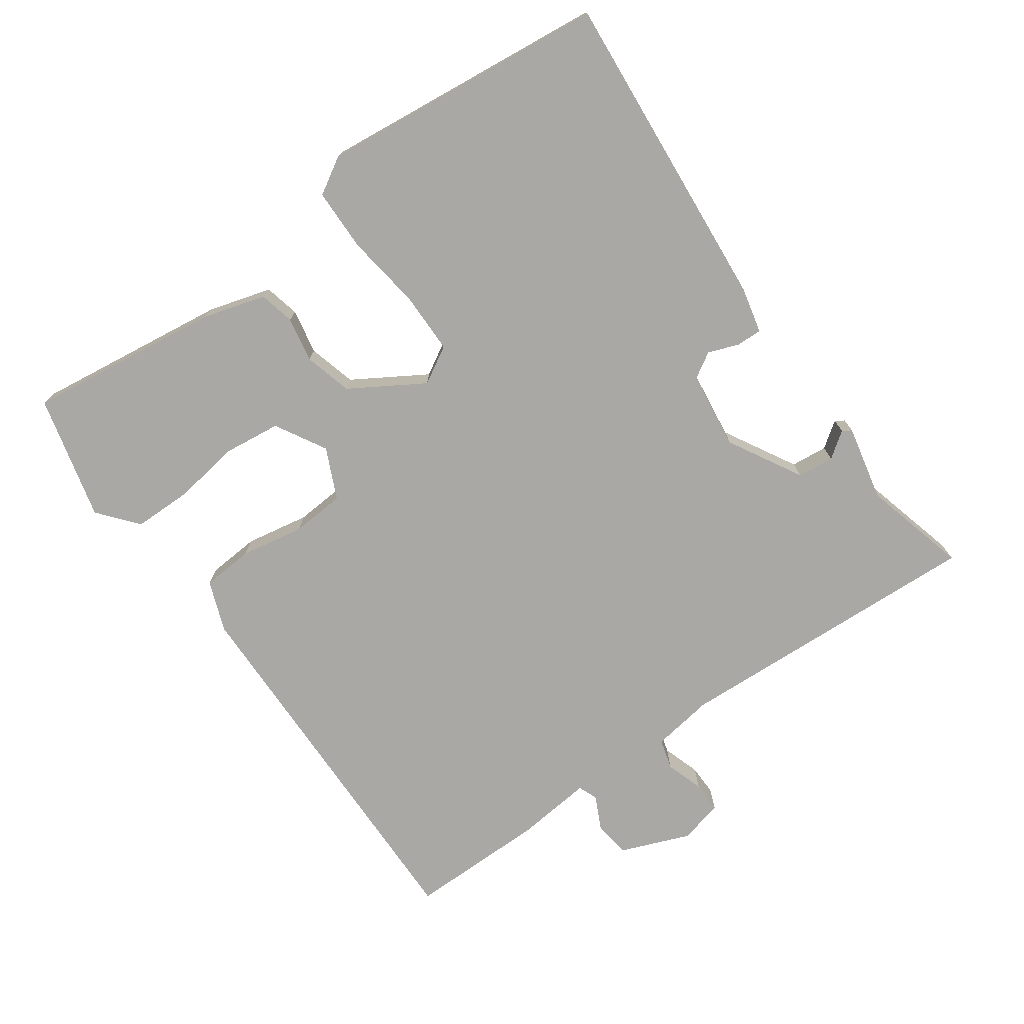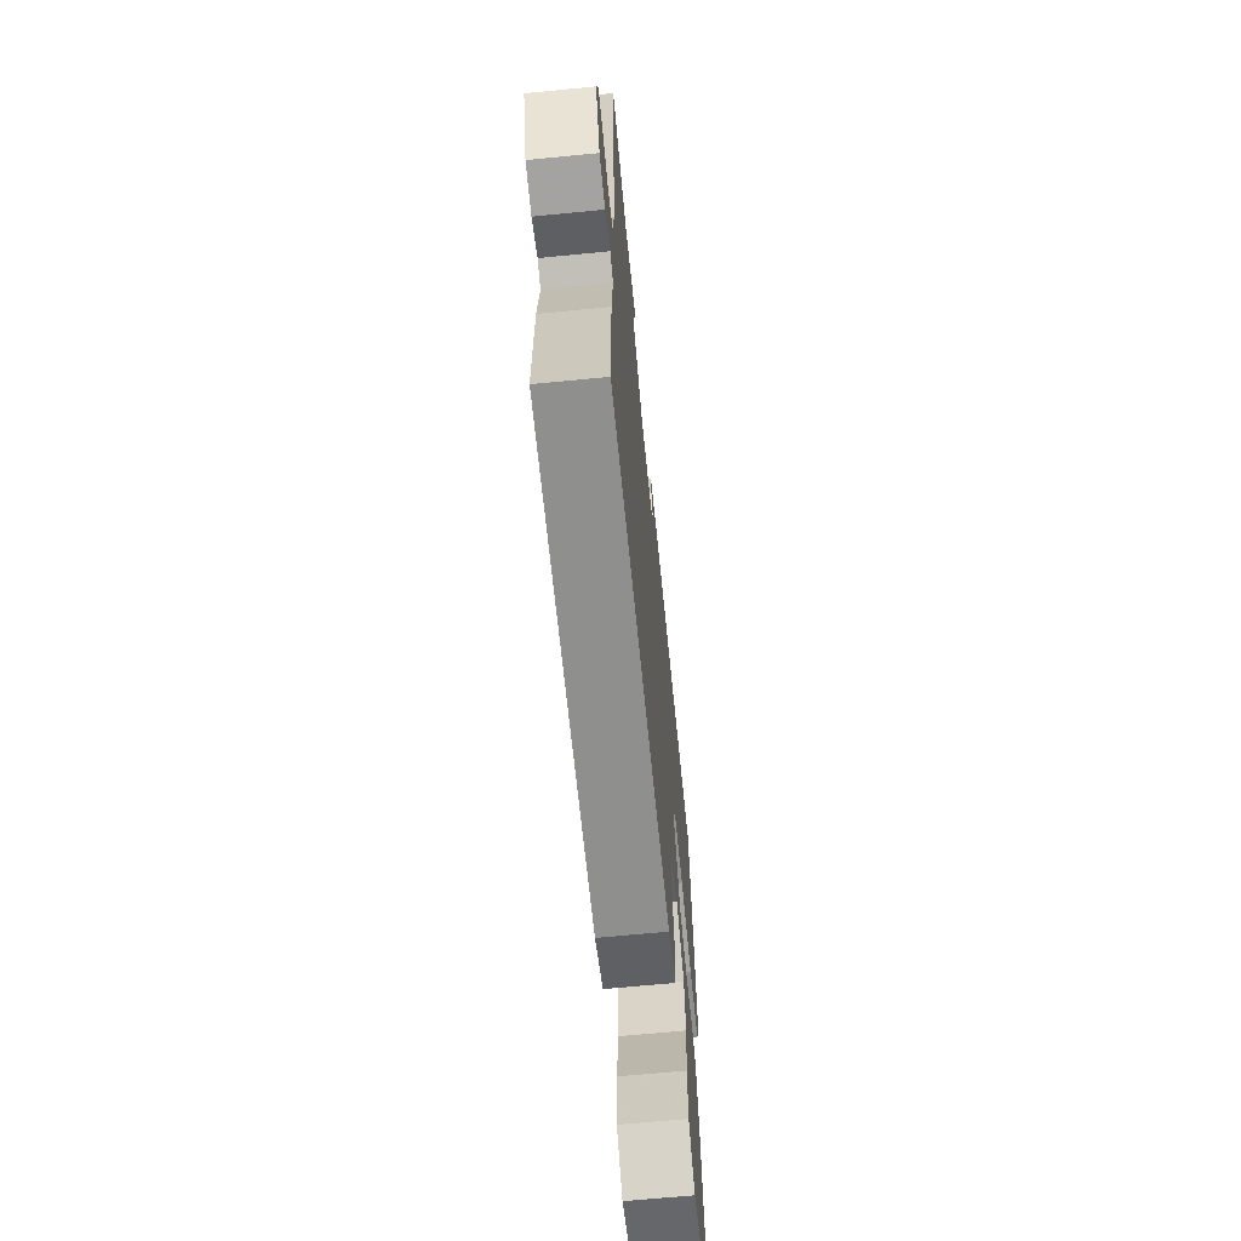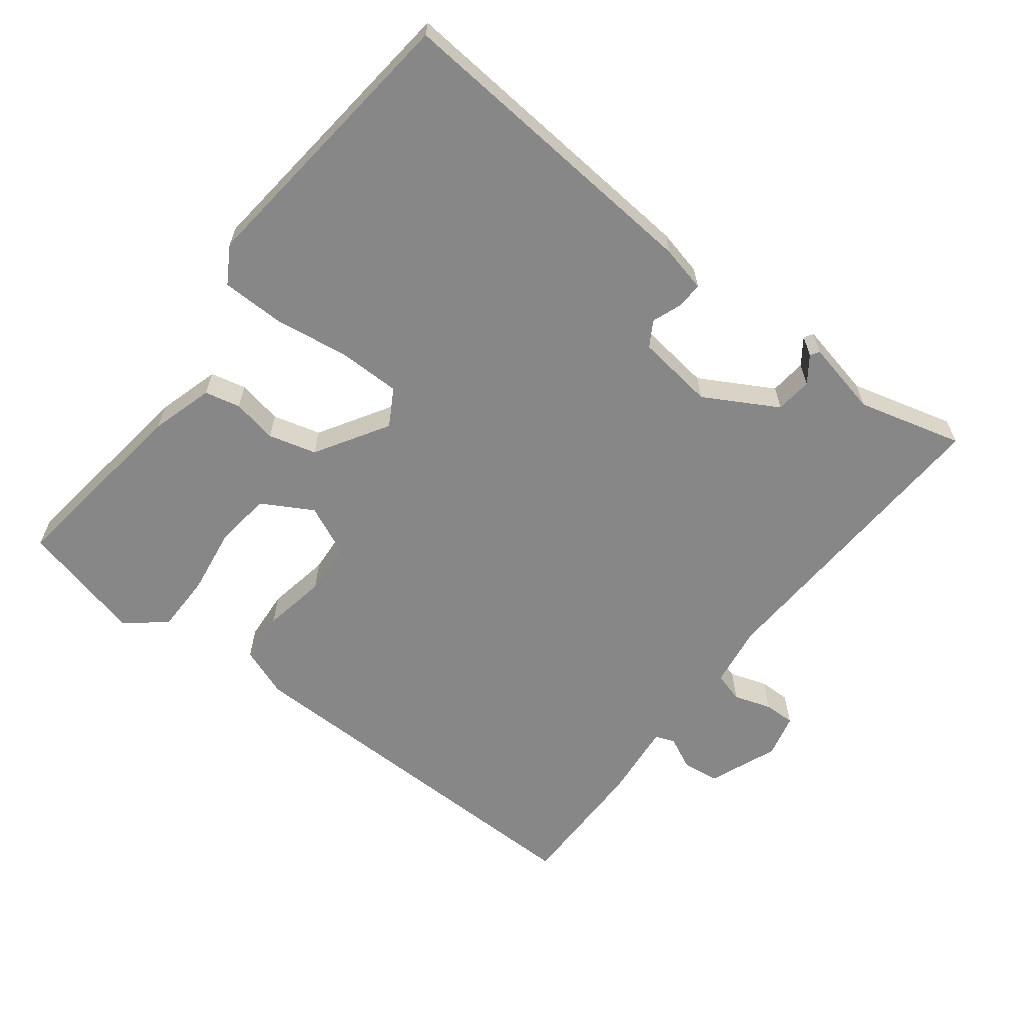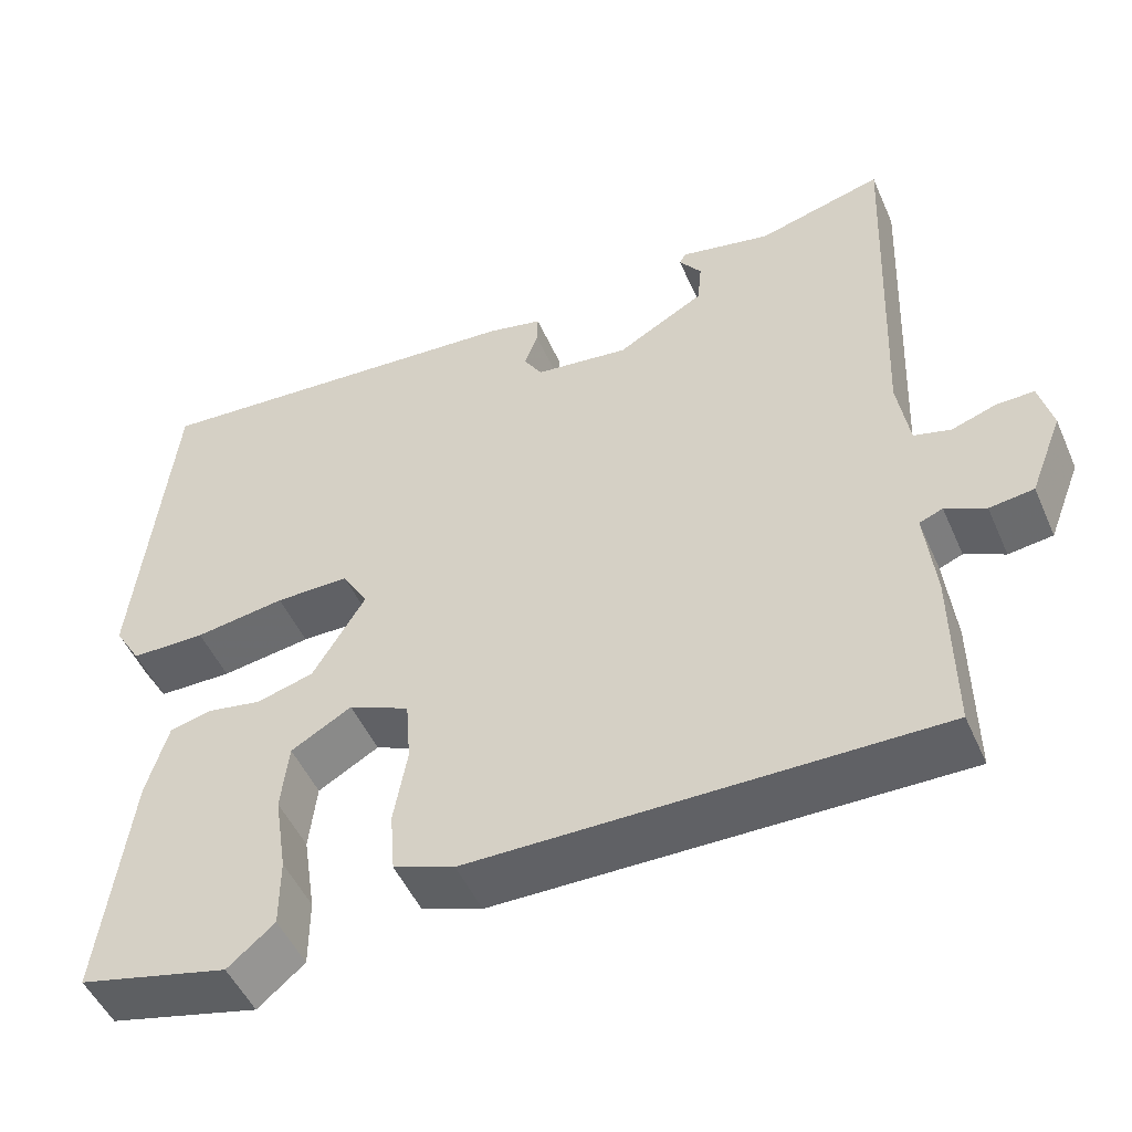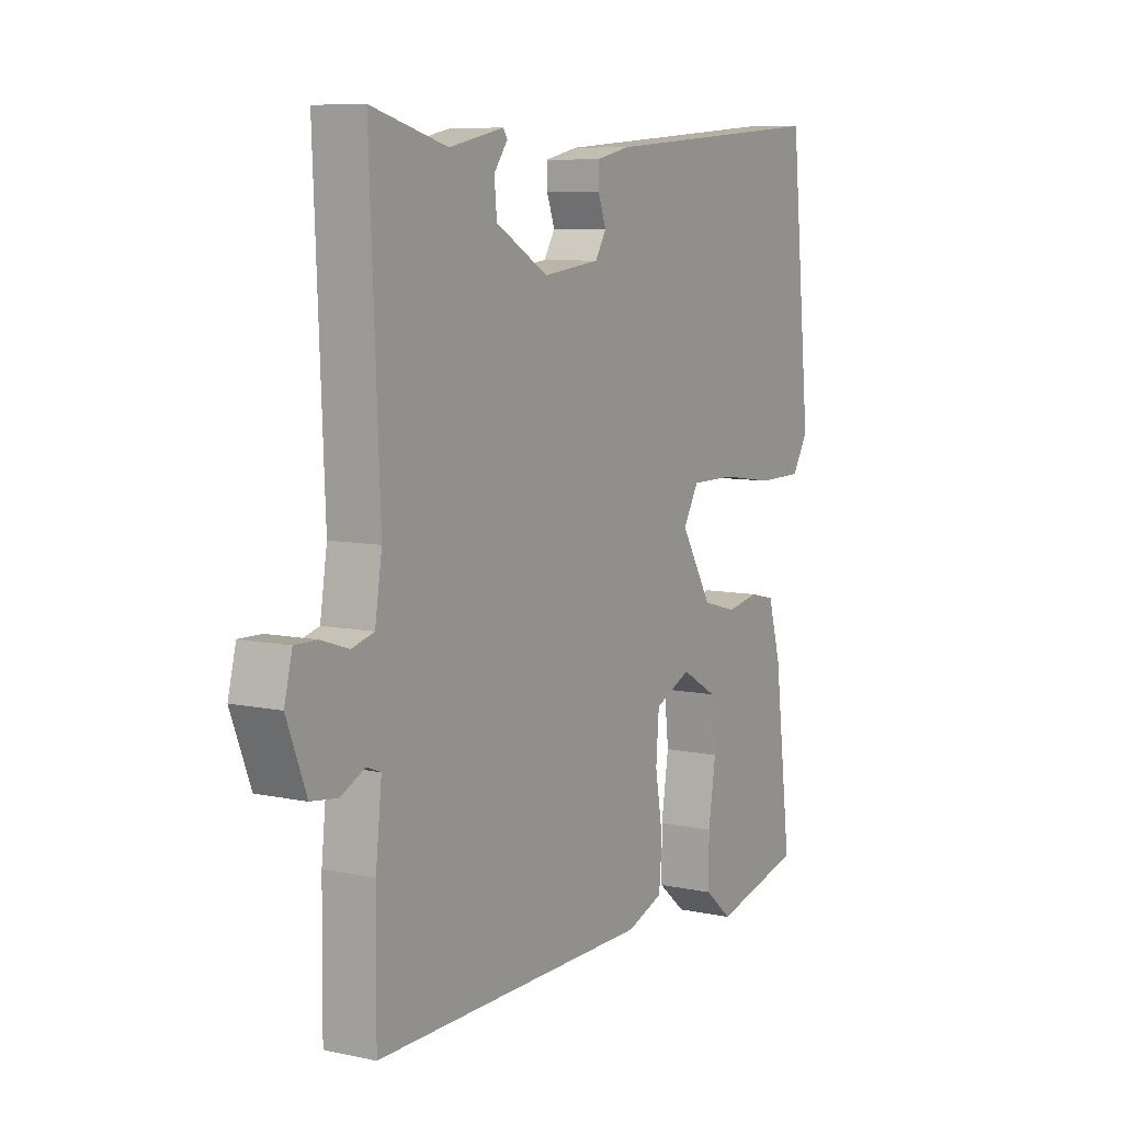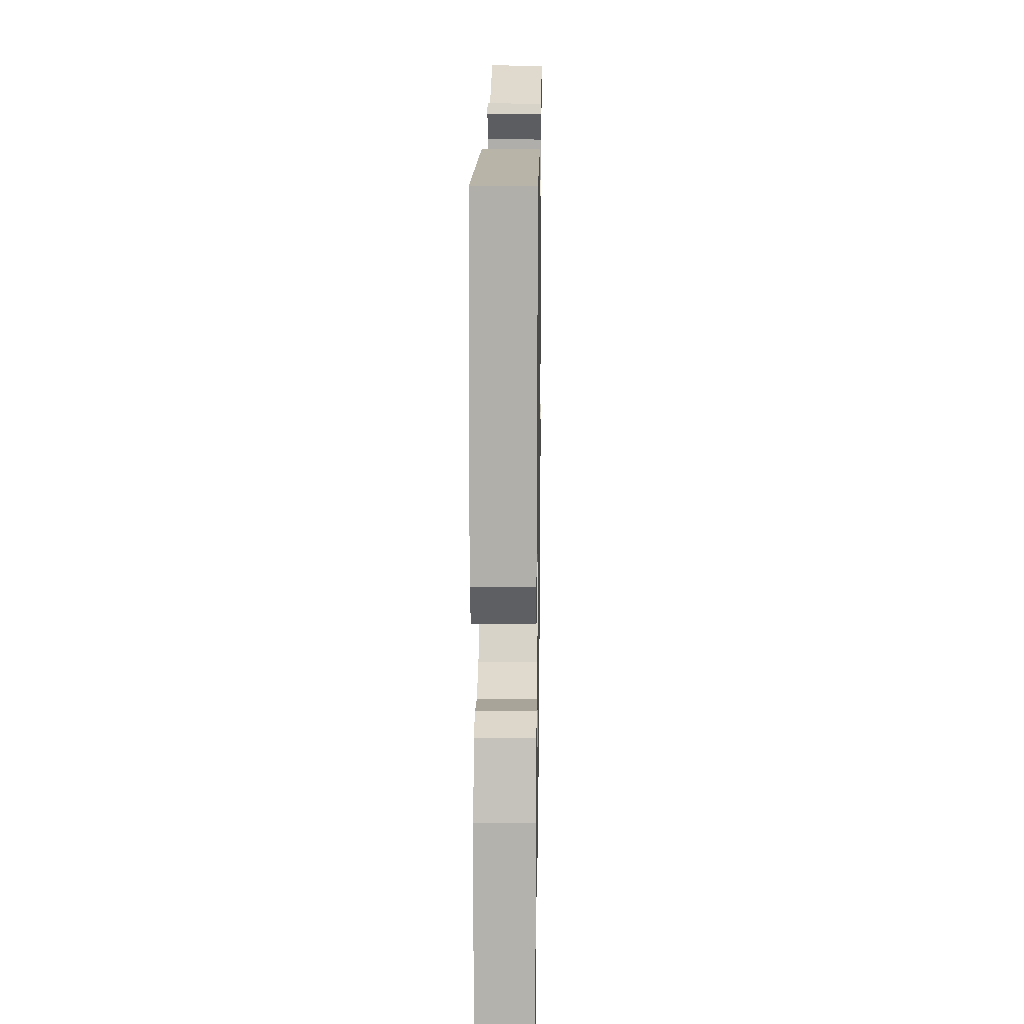
<metadata>
{"format":"obj","ext":"obj","renderer":"f3d","projection":"perspective","resolution":1024,"background":"white","views":[{"elev":-74.9,"azim":-55.0,"up":"+Y"},{"elev":-65.7,"azim":95.6,"up":"+Z"},{"elev":-62.5,"azim":-37.9,"up":"+Y"},{"elev":-49.9,"azim":23.3,"up":"+Z"},{"elev":8.1,"azim":120.6,"up":"+Z"},{"elev":17.6,"azim":-89.1,"up":"+Z"}]}
</metadata>
<code>
v 0.5 0.07 0.5
v 0.481 0.07 0.05
v 0.495 0.07 -0.039
v 0.539 0.07 -0.051
v 0.593 0.07 -0.033
v 0.638 0.07 -0.032
v 0.654 0.07 -0.095
v 0.615 0.07 -0.195
v 0.562 0.07 -0.202
v 0.514 0.07 -0.179
v 0.486 0.07 -0.19
v 0.498 0.07 -0.301
v 0.5 0.07 -0.5
v -0.055 0.07 -0.495
v -0.128 0.07 -0.468
v -0.134 0.07 -0.394
v -0.118 0.07 -0.302
v -0.124 0.07 -0.225
v -0.197 0.07 -0.192
v -0.27 0.07 -0.234
v -0.279 0.07 -0.316
v -0.264 0.07 -0.413
v -0.264 0.07 -0.497
v -0.32 0.07 -0.544
v -0.5 0.07 -0.5
v -0.465 0.07 -0.221
v -0.439 0.07 -0.13
v -0.388 0.07 -0.118
v -0.323 0.07 -0.13
v -0.254 0.07 -0.111
v -0.191 0.07 -0.006
v -0.222 0.07 0.047
v -0.311 0.07 0.047
v -0.42 0.07 0.031
v -0.51 0.07 0.032
v -0.542 0.07 0.085
v -0.5 0.07 0.5
v -0.036 0.07 0.465
v 0.031 0.07 0.45
v 0.03 0.07 0.413
v 0.014 0.07 0.369
v 0.036 0.07 0.333
v 0.149 0.07 0.319
v 0.254 0.07 0.379
v 0.259 0.07 0.432
v 0.232 0.07 0.469
v 0.24 0.07 0.482
v 0.349 0.07 0.459
v 0.5 0 0.5
v 0.481 0 0.05
v 0.495 0 -0.039
v 0.539 0 -0.051
v 0.593 0 -0.033
v 0.638 0 -0.032
v 0.654 0 -0.095
v 0.615 0 -0.195
v 0.562 0 -0.202
v 0.514 0 -0.179
v 0.486 0 -0.19
v 0.498 0 -0.301
v 0.5 0 -0.5
v -0.055 0 -0.495
v -0.128 0 -0.468
v -0.134 0 -0.394
v -0.118 0 -0.302
v -0.124 0 -0.225
v -0.197 0 -0.192
v -0.27 0 -0.234
v -0.279 0 -0.316
v -0.264 0 -0.413
v -0.264 0 -0.497
v -0.32 0 -0.544
v -0.5 0 -0.5
v -0.465 0 -0.221
v -0.439 0 -0.13
v -0.388 0 -0.118
v -0.323 0 -0.13
v -0.254 0 -0.111
v -0.191 0 -0.006
v -0.222 0 0.047
v -0.311 0 0.047
v -0.42 0 0.031
v -0.51 0 0.032
v -0.542 0 0.085
v -0.5 0 0.5
v -0.036 0 0.465
v 0.031 0 0.45
v 0.03 0 0.413
v 0.014 0 0.369
v 0.036 0 0.333
v 0.149 0 0.319
v 0.254 0 0.379
v 0.259 0 0.432
v 0.232 0 0.469
v 0.24 0 0.482
v 0.349 0 0.459
f 45 46 47 48
f 48 1 2
f 45 48 2
f 44 45 2
f 43 44 2 3
f 42 43 3
f 39 40 41
f 38 39 41
f 37 38 41
f 36 37 41
f 35 36 41
f 34 35 41
f 33 34 41
f 32 33 41 42
f 31 32 42 3
f 27 28 29
f 26 27 29
f 25 26 29
f 24 25 29
f 23 24 29
f 22 23 29
f 21 22 29
f 20 21 29
f 19 20 29 30
f 31 3 4
f 30 31 4
f 19 30 4
f 18 19 4
f 15 16 17
f 14 15 17
f 13 14 17
f 12 13 17
f 11 12 17
f 17 18 4
f 11 17 4
f 10 11 4
f 8 9 10
f 7 8 10
f 6 7 10
f 5 6 10
f 4 5 10
f 96 95 94 93
f 50 49 96
f 50 96 93
f 50 93 92
f 51 50 92 91
f 51 91 90
f 89 88 87
f 89 87 86
f 89 86 85
f 89 85 84
f 89 84 83
f 89 83 82
f 89 82 81
f 90 89 81 80
f 51 90 80 79
f 77 76 75
f 77 75 74
f 77 74 73
f 77 73 72
f 77 72 71
f 77 71 70
f 77 70 69
f 77 69 68
f 78 77 68 67
f 52 51 79
f 52 79 78
f 52 78 67
f 52 67 66
f 65 64 63
f 65 63 62
f 65 62 61
f 65 61 60
f 65 60 59
f 52 66 65
f 52 65 59
f 52 59 58
f 58 57 56
f 58 56 55
f 58 55 54
f 58 54 53
f 58 53 52
f 1 49 50 2
f 2 50 51 3
f 3 51 52 4
f 4 52 53 5
f 5 53 54 6
f 6 54 55 7
f 7 55 56 8
f 8 56 57 9
f 9 57 58 10
f 10 58 59 11
f 11 59 60 12
f 12 60 61 13
f 13 61 62 14
f 14 62 63 15
f 15 63 64 16
f 16 64 65 17
f 17 65 66 18
f 18 66 67 19
f 19 67 68 20
f 20 68 69 21
f 21 69 70 22
f 22 70 71 23
f 23 71 72 24
f 24 72 73 25
f 25 73 74 26
f 26 74 75 27
f 27 75 76 28
f 28 76 77 29
f 29 77 78 30
f 30 78 79 31
f 31 79 80 32
f 32 80 81 33
f 33 81 82 34
f 34 82 83 35
f 35 83 84 36
f 36 84 85 37
f 37 85 86 38
f 38 86 87 39
f 39 87 88 40
f 40 88 89 41
f 41 89 90 42
f 42 90 91 43
f 43 91 92 44
f 44 92 93 45
f 45 93 94 46
f 46 94 95 47
f 47 95 96 48
f 48 96 49 1

</code>
